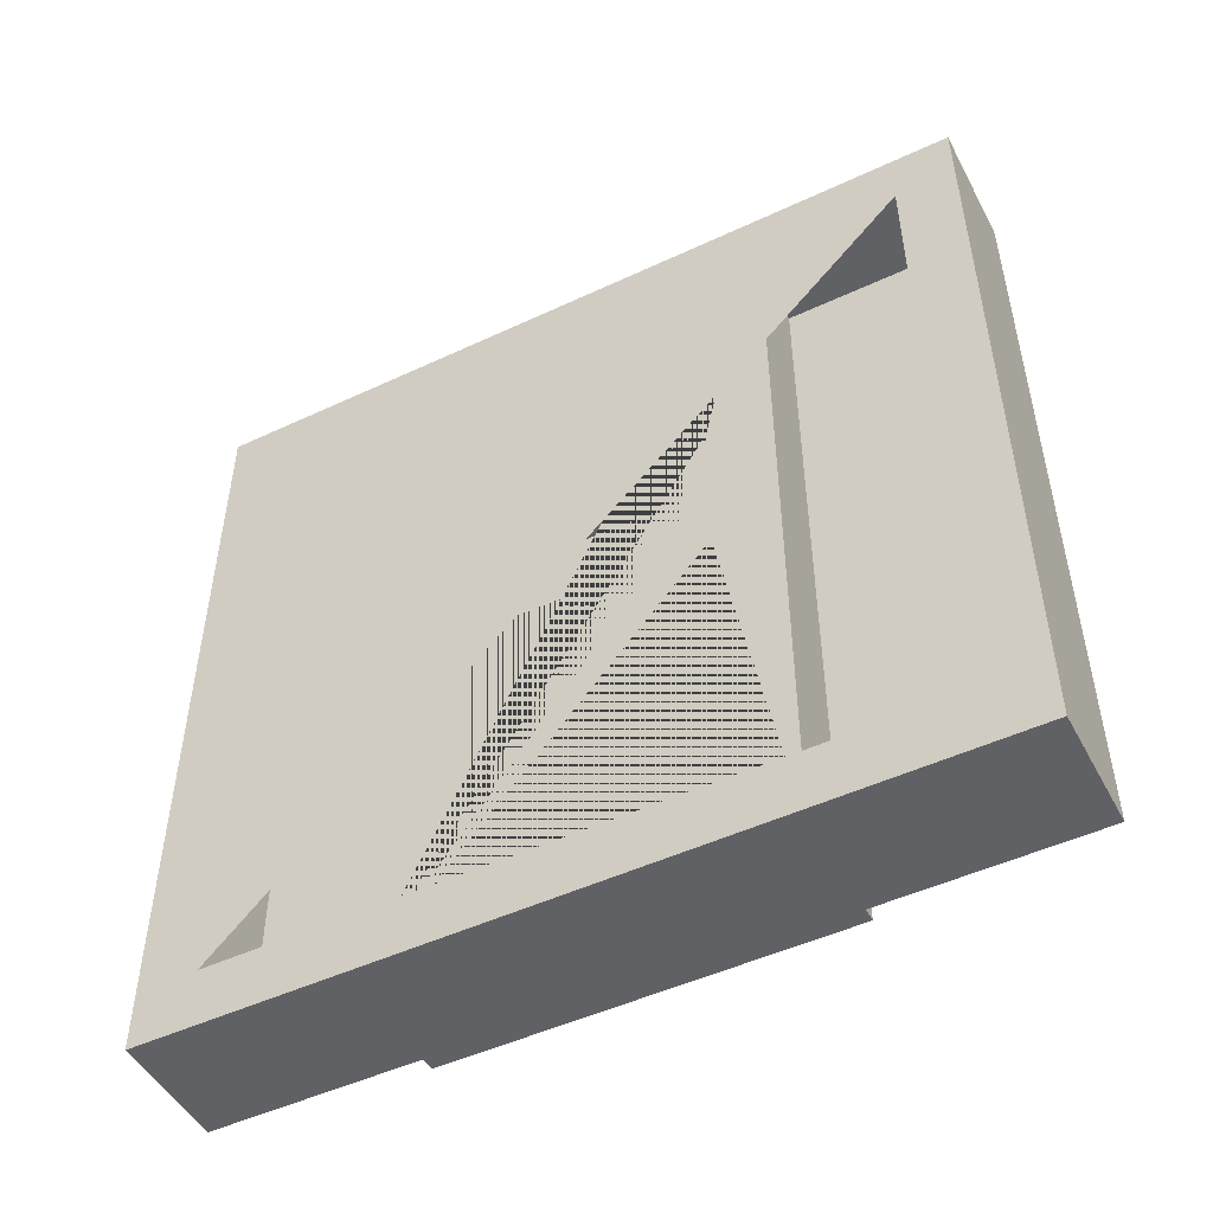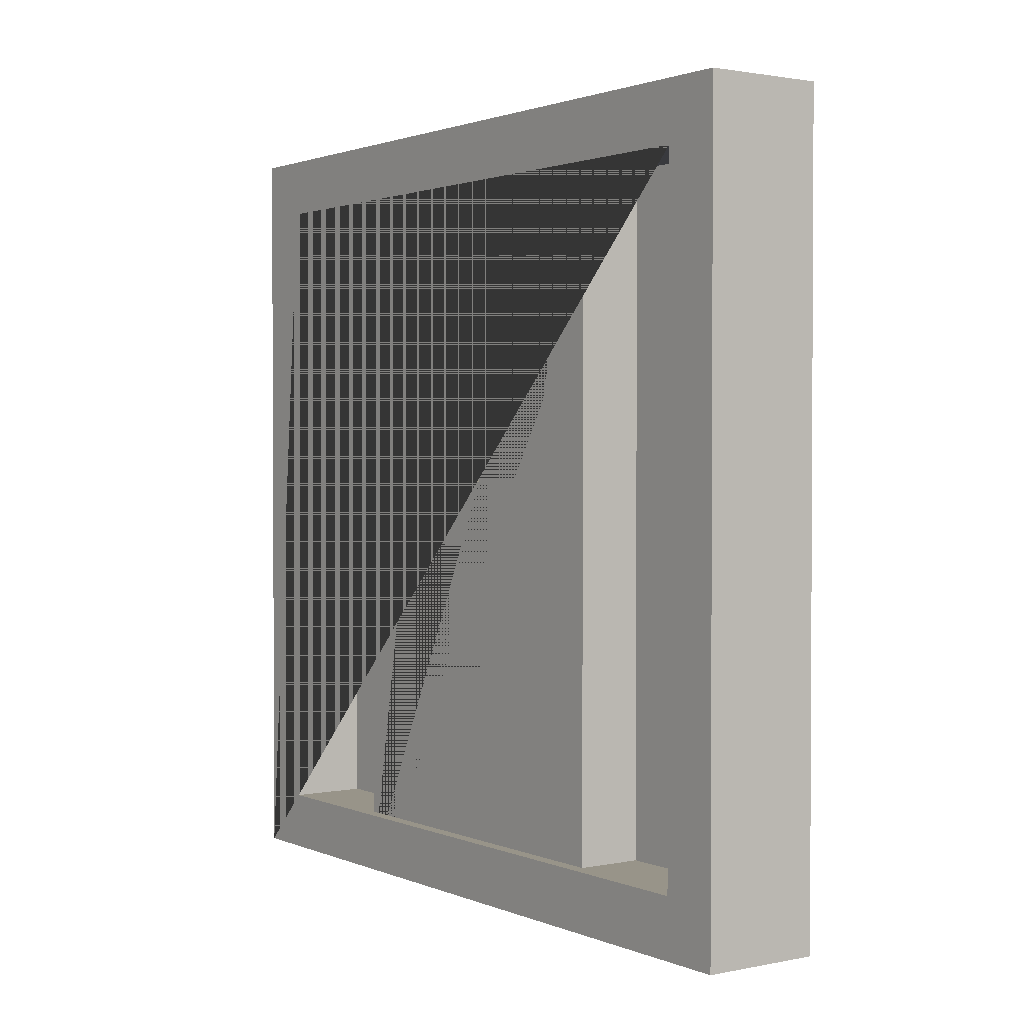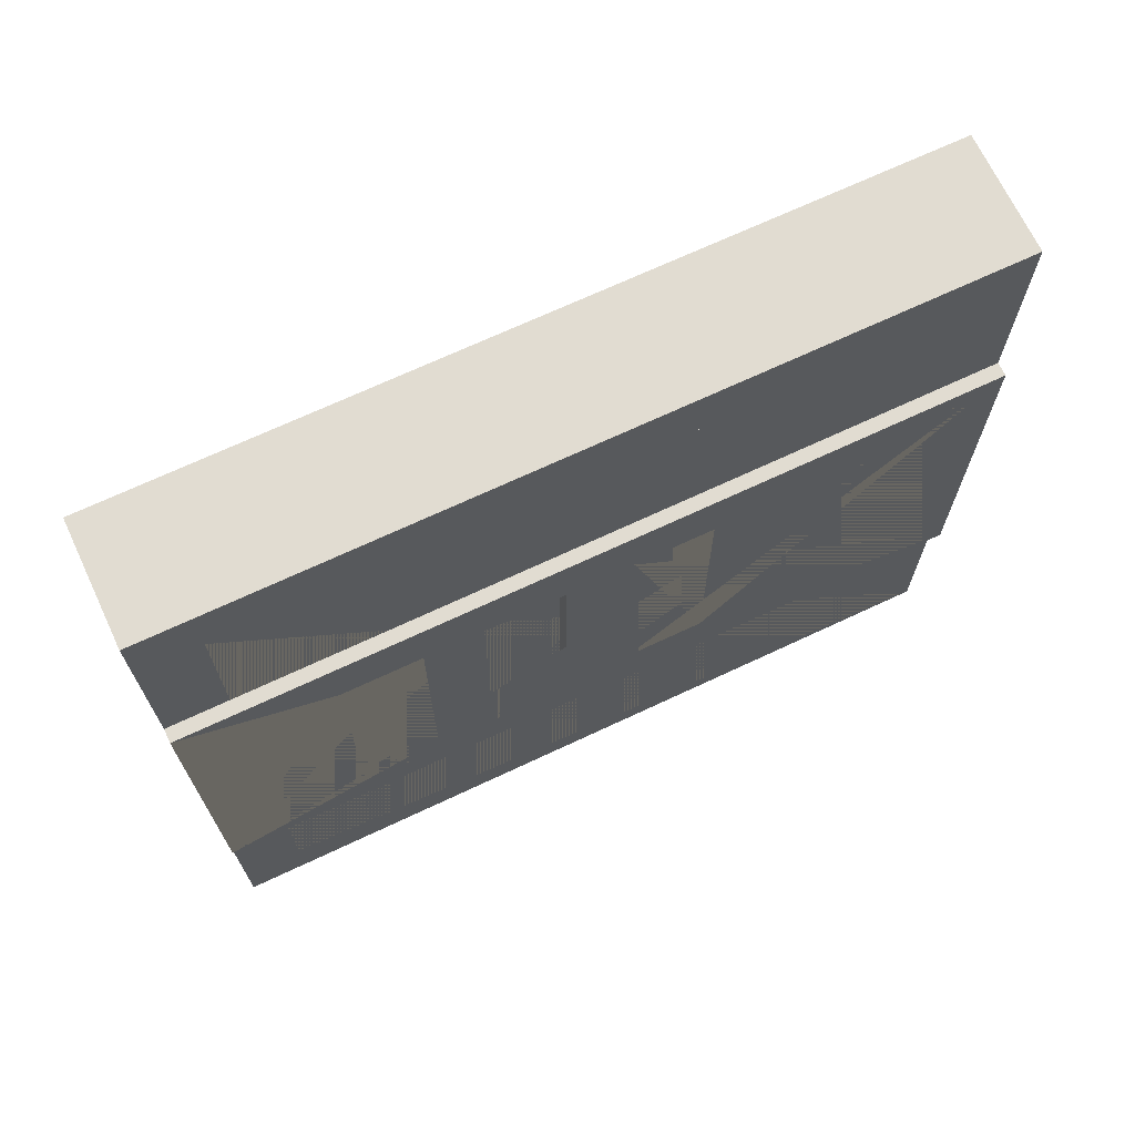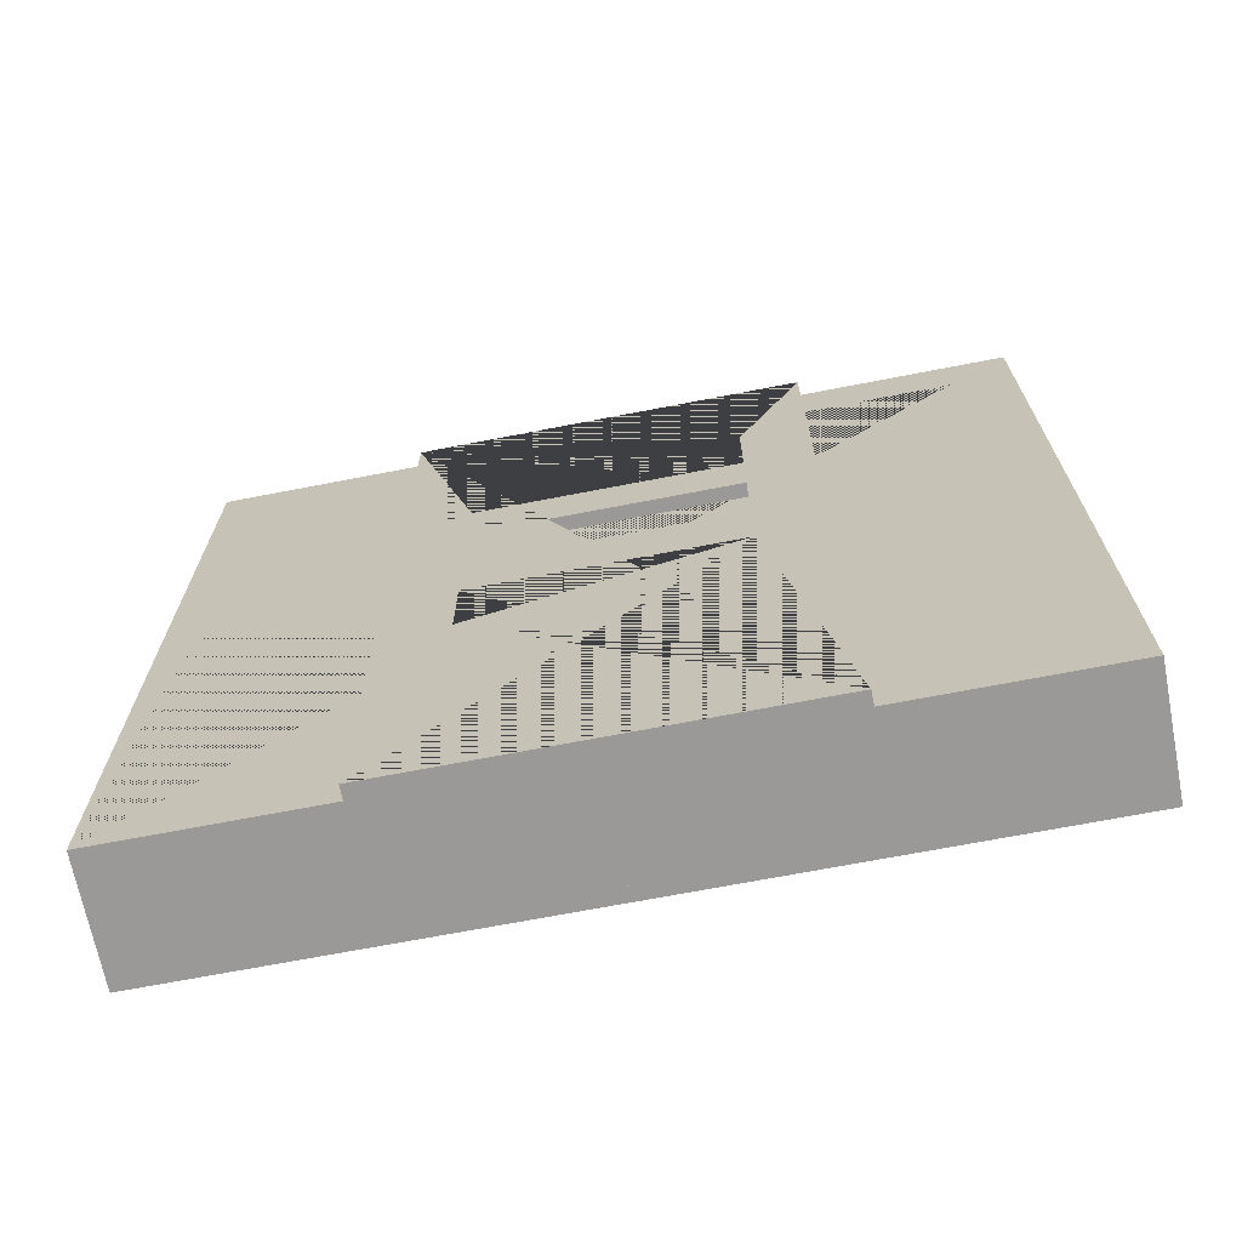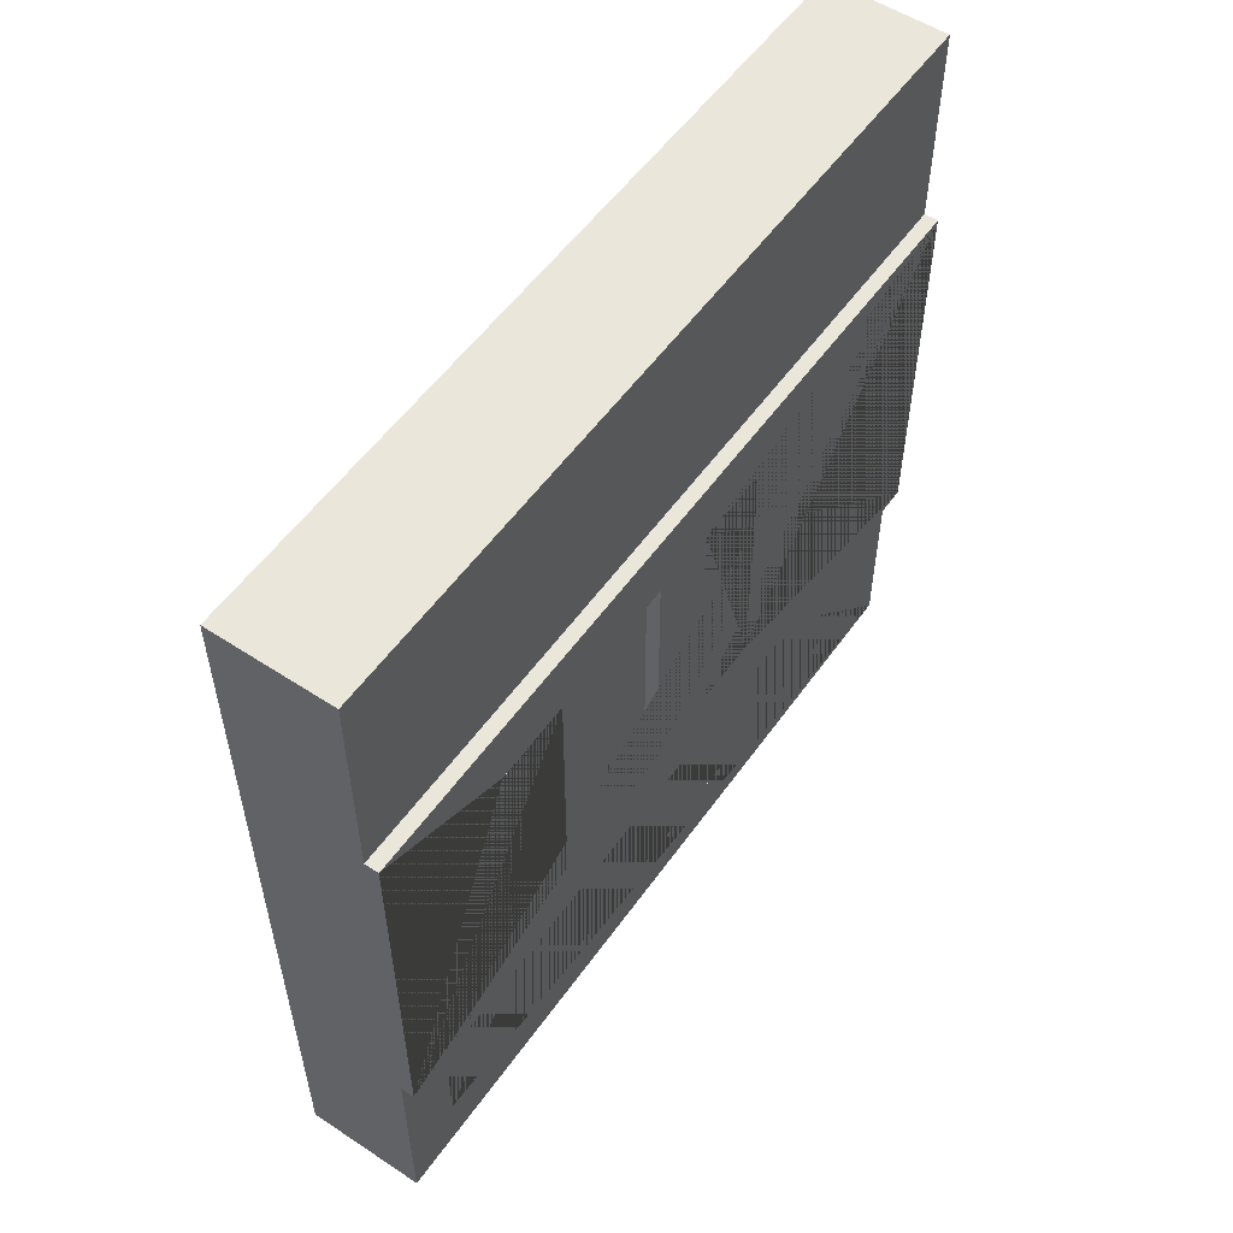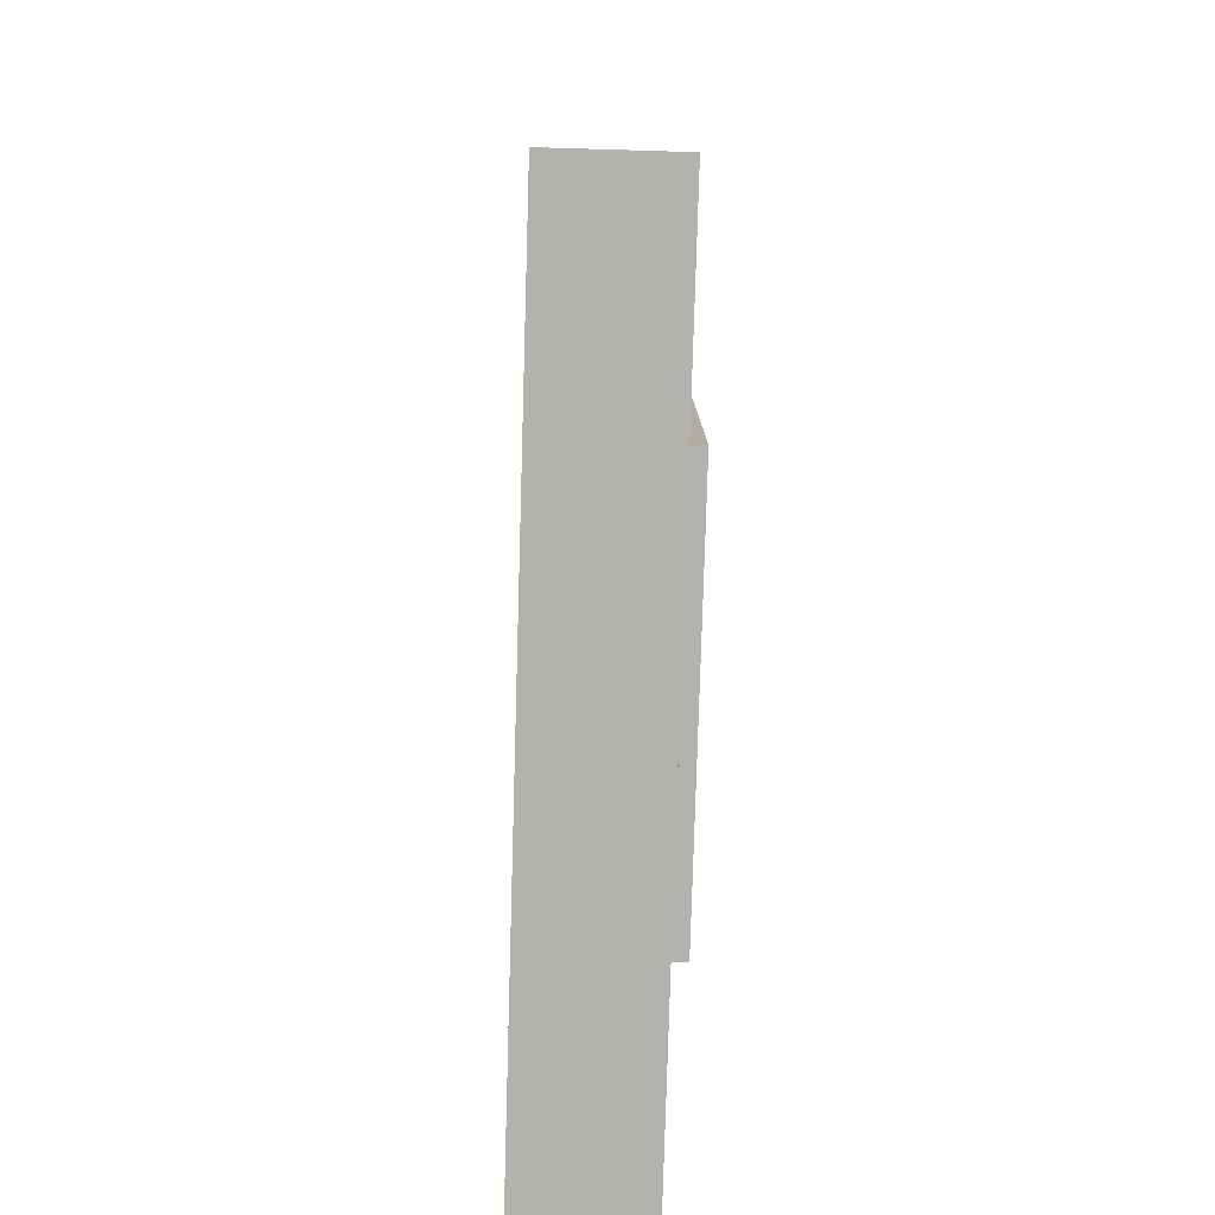
<metadata>
{"format":"obj","ext":"obj","renderer":"f3d","projection":"perspective","resolution":1024,"background":"white","views":[{"elev":-49.2,"azim":117.4,"up":"+Y"},{"elev":1.7,"azim":144.8,"up":"+Y"},{"elev":69.3,"azim":-115.2,"up":"+Z"},{"elev":-68.9,"azim":-79.0,"up":"+Y"},{"elev":54.7,"azim":-145.2,"up":"+Z"},{"elev":-79.6,"azim":178.3,"up":"+Y"}]}
</metadata>
<code>
o interior_Cube.001
v 0 -0.85 0.85
v 0 0.85 0.85
v 0 0.85 -0.85
v 0 -0.85 -0.85
v 0.1 0.85 -0.85
v 0.1 -0.85 -0.85
v 0.1 0.85 0.85
v 0.1 -0.85 0.85
f 1 2 3 4
f 4 3 5 6
f 6 5 7 8
f 8 7 2 1
f 4 6 8 1
f 5 3 2 7
o window_Cube
v 0.3 -1 -1
v 0.3 -1 1
v 0 -1 1
v 0 -1 -1
v 0.3 1 -1
v 0 1 -1
v 0 1 1
v 0.3 1 1
v 0.3 0.85 -0.85
v 0.3 -0.85 -0.85
v 0.3 -0.85 0.85
v 0 0.85 0.85
v 0 -0.85 0.85
v 0 -0.85 -0.85
v 0 0.85 -0.85
v 0.3 0.85 0.85
v -0.03431 -1 0.4841
v -0.03431 1 0.4841
v -0.03431 -1 -0.4841
v -0.03431 1 -0.4841
v 0.2657 -1 0.4841
v 0.2657 1 0.4841
v 0.2657 -1 -0.4841
v 0.2657 1 -0.4841
v 0.2657 0.4286 0.32
v -0.03431 0.4286 0.32
v 0.2657 0.4286 -0.32
v -0.03431 0.4286 -0.32
v 0.2657 0.6286 0.32
v -0.03431 0.6286 0.32
v 0.2657 0.6286 -0.32
v -0.03431 0.6286 -0.32
v 0.2657 0.08187 0.32
v -0.03431 0.08187 0.32
v 0.2657 0.08187 -0.32
v -0.03431 0.08187 -0.32
v 0.2657 0.2819 0.32
v -0.03431 0.2819 0.32
v 0.2657 0.2819 -0.32
v -0.03431 0.2819 -0.32
v 0.2657 -0.2868 0.32
v -0.03431 -0.2868 0.32
v 0.2657 -0.2868 -0.32
v -0.03431 -0.2868 -0.32
v 0.2657 -0.08685 0.32
v -0.03431 -0.08685 0.32
v 0.2657 -0.08685 -0.32
v -0.03431 -0.08685 -0.32
f 25 26 46 42 44 28 27 52 56 54
f 27 28 32 31
f 31 55 51 49 29
f 29 30 26 25
f 27 31 29 25
f 32 28 26 30
f 36 35 39 40
f 30 33 37 39 32
f 28 36 40 38 26
f 34 33 35 36
f 37 38 40 39
f 33 34 38 37
f 44 43 47 48
f 30 41 45 47 32 39 35 33
f 28 44 48 46 26 38 34 36
f 42 41 43 44
f 45 46 48 47
f 41 42 46 45
f 52 51 55 56
f 29 49 53 55 31 32 47 43 41 30
f 54 50 52 27 25
f 50 49 51 52
f 53 54 56 55
f 49 50 54 53
f 9 10 11 12
f 13 14 15 16
f 9 13 17 18 19 10
f 10 16 15 11
f 11 15 20 21 22 12
f 13 9 12 14
f 22 18 17 23
f 10 19 24 17 13 16
f 21 19 18 22
f 24 20 23 17
f 12 22 23 20 15 14
f 19 21 20 24

</code>
